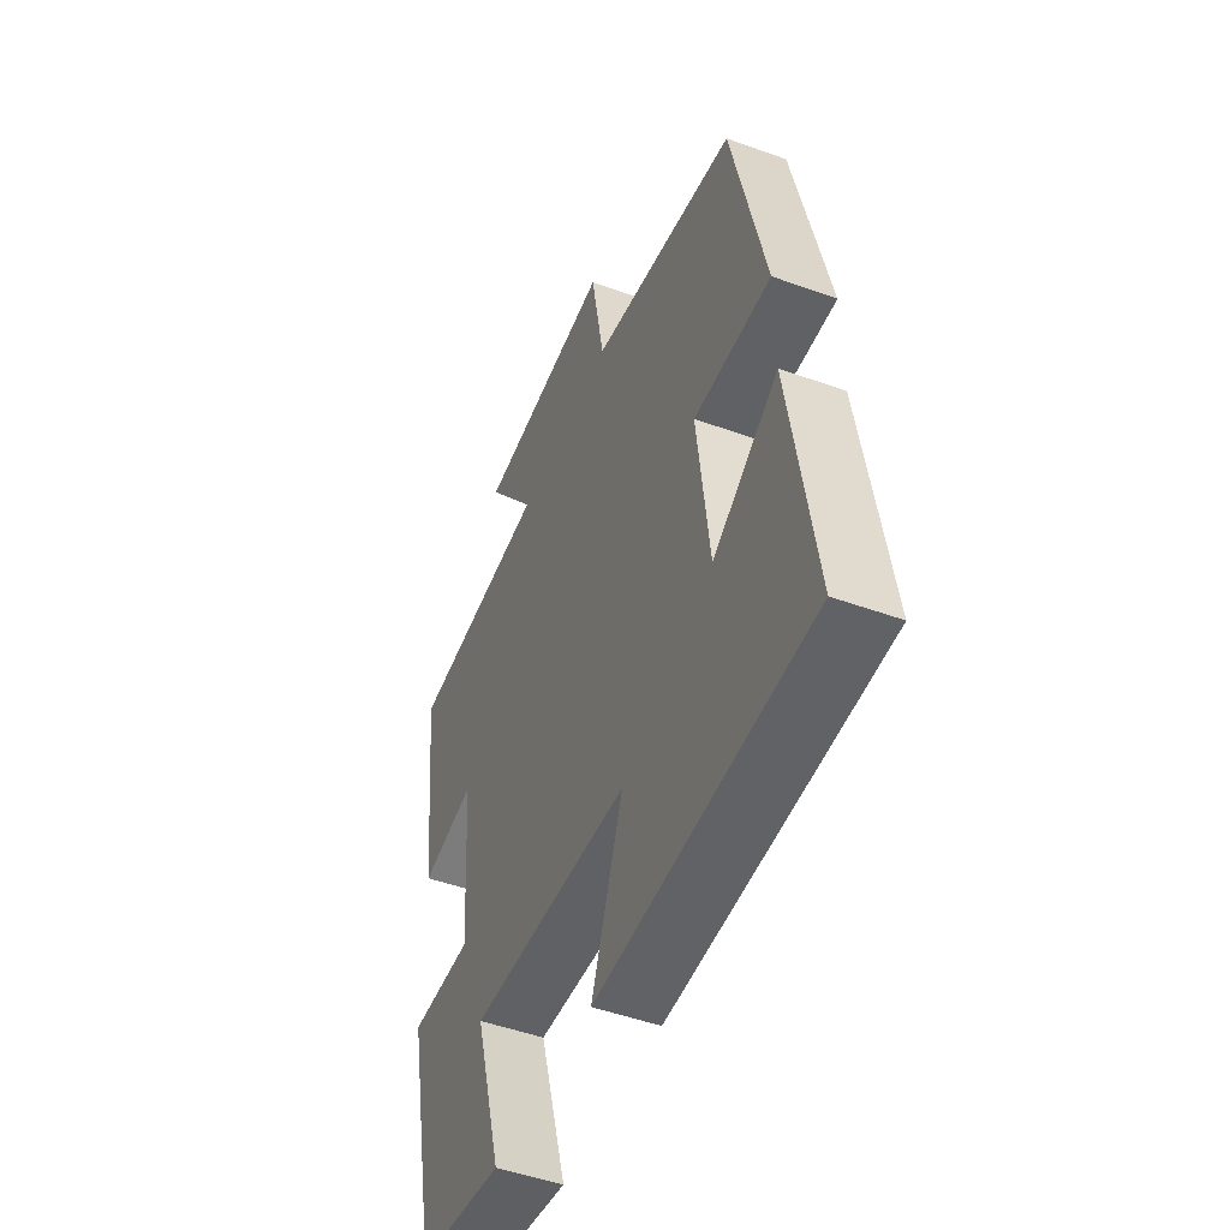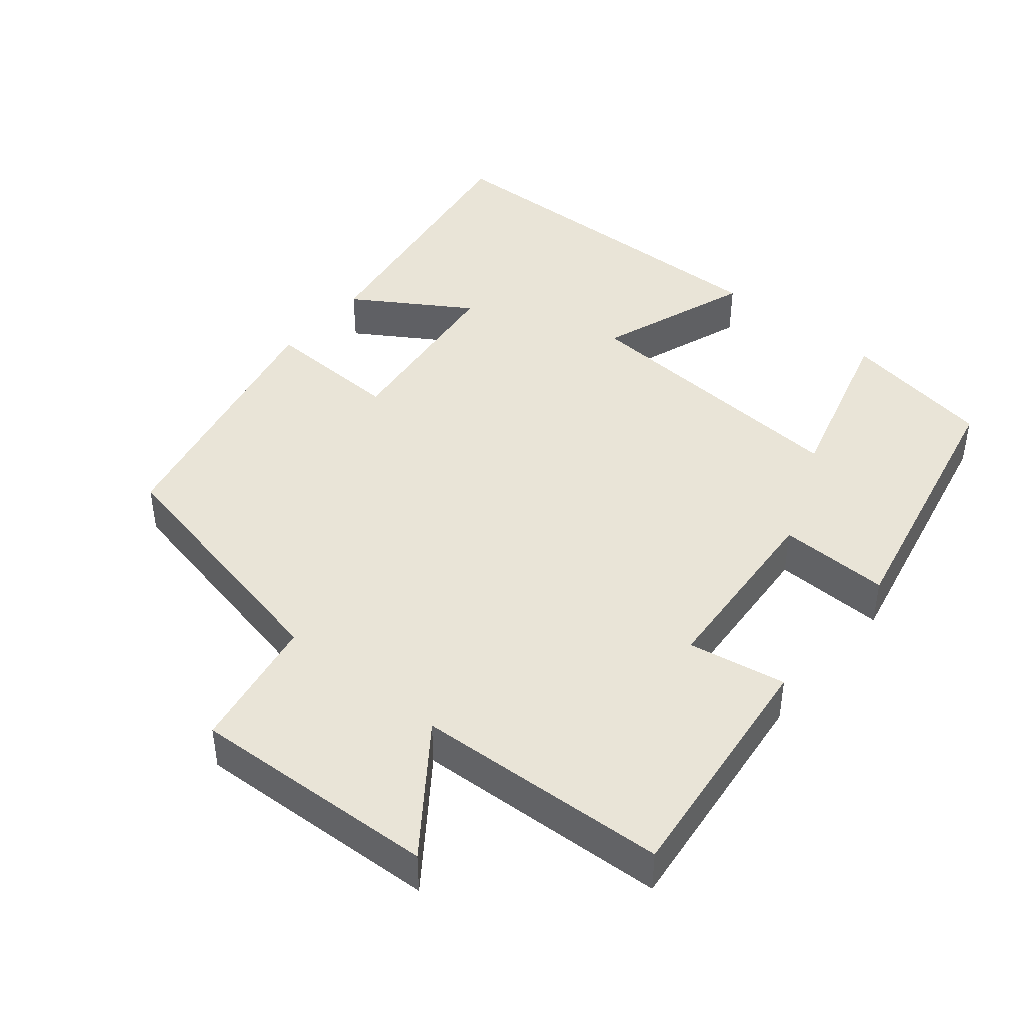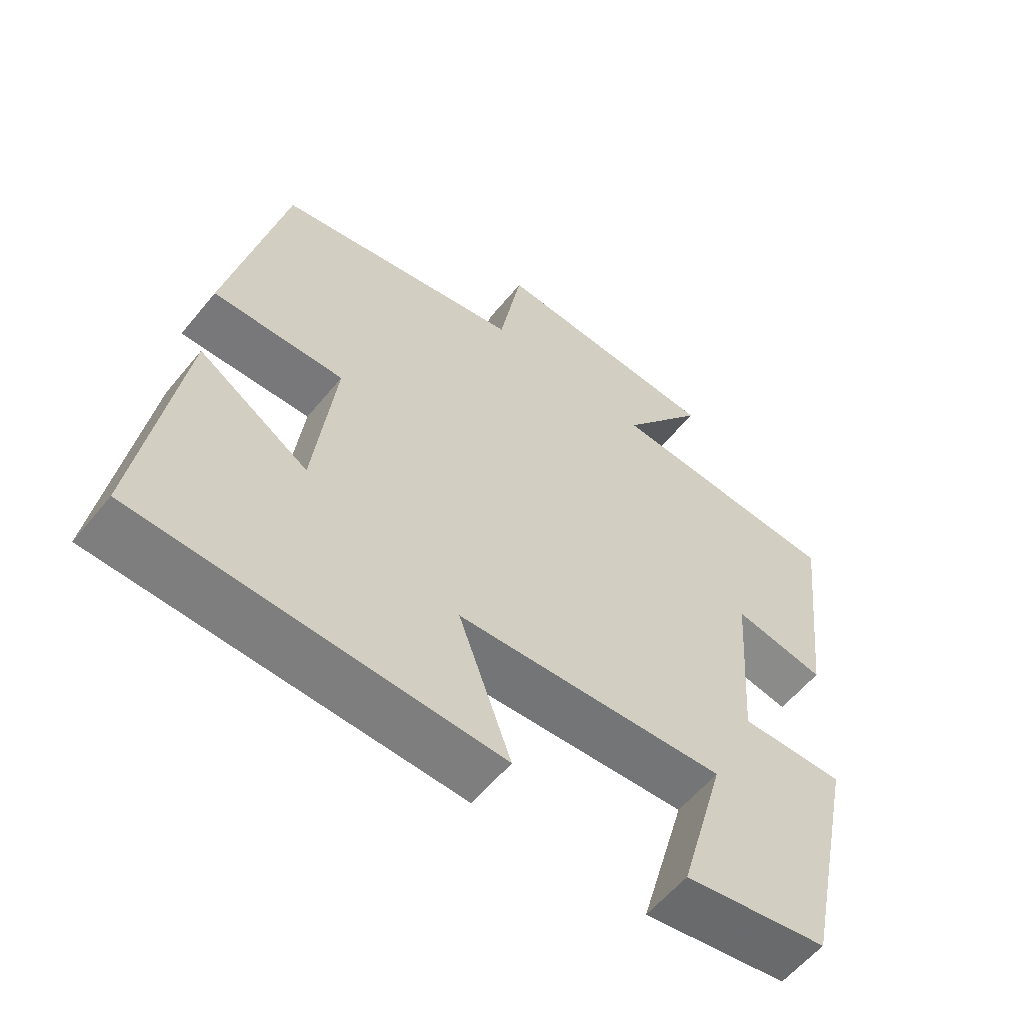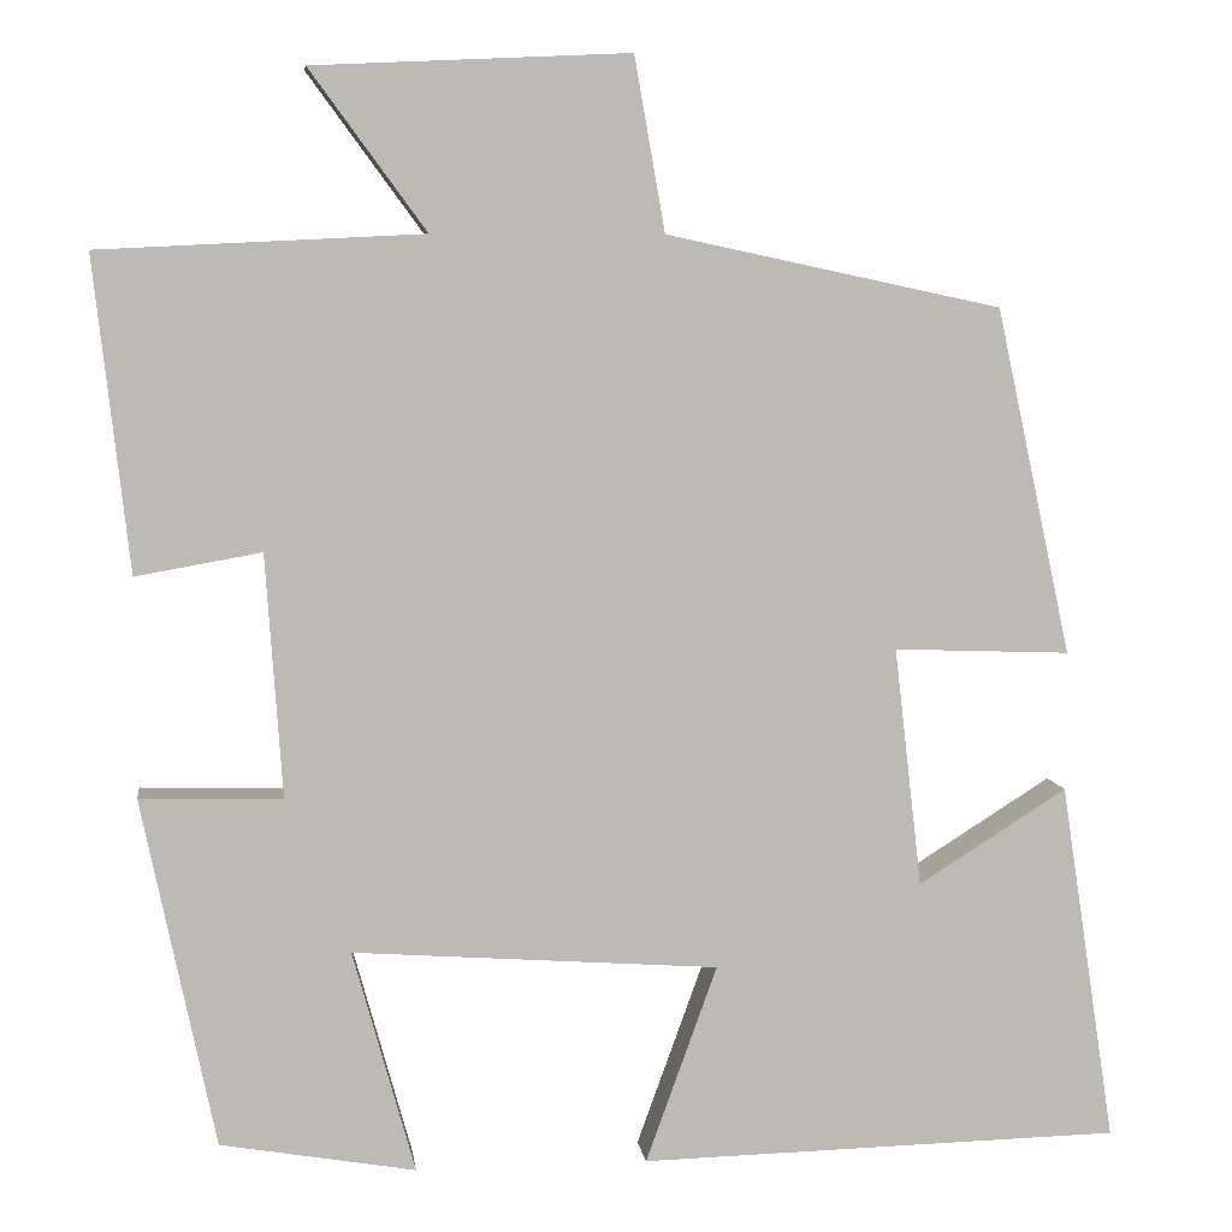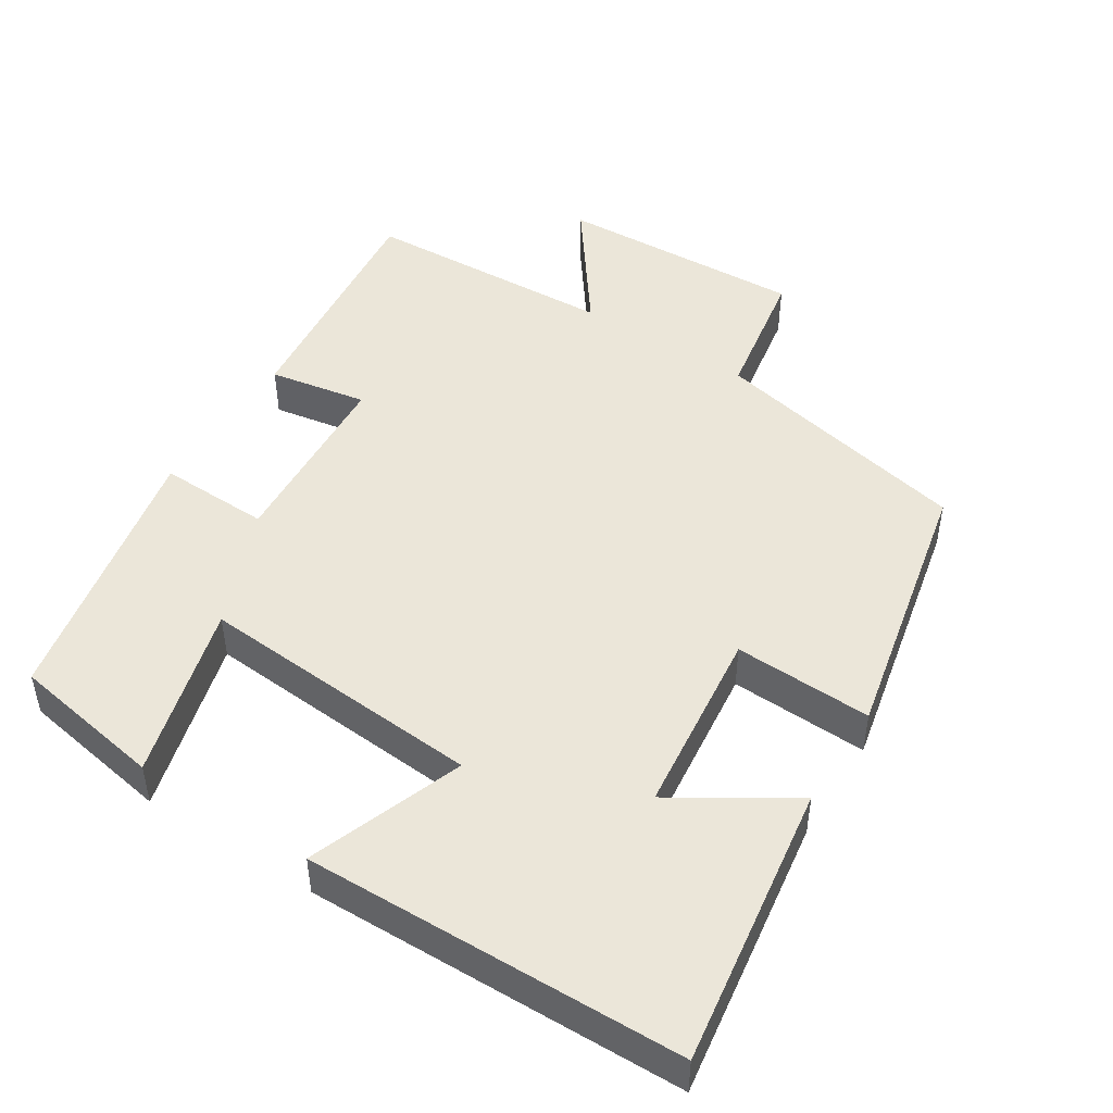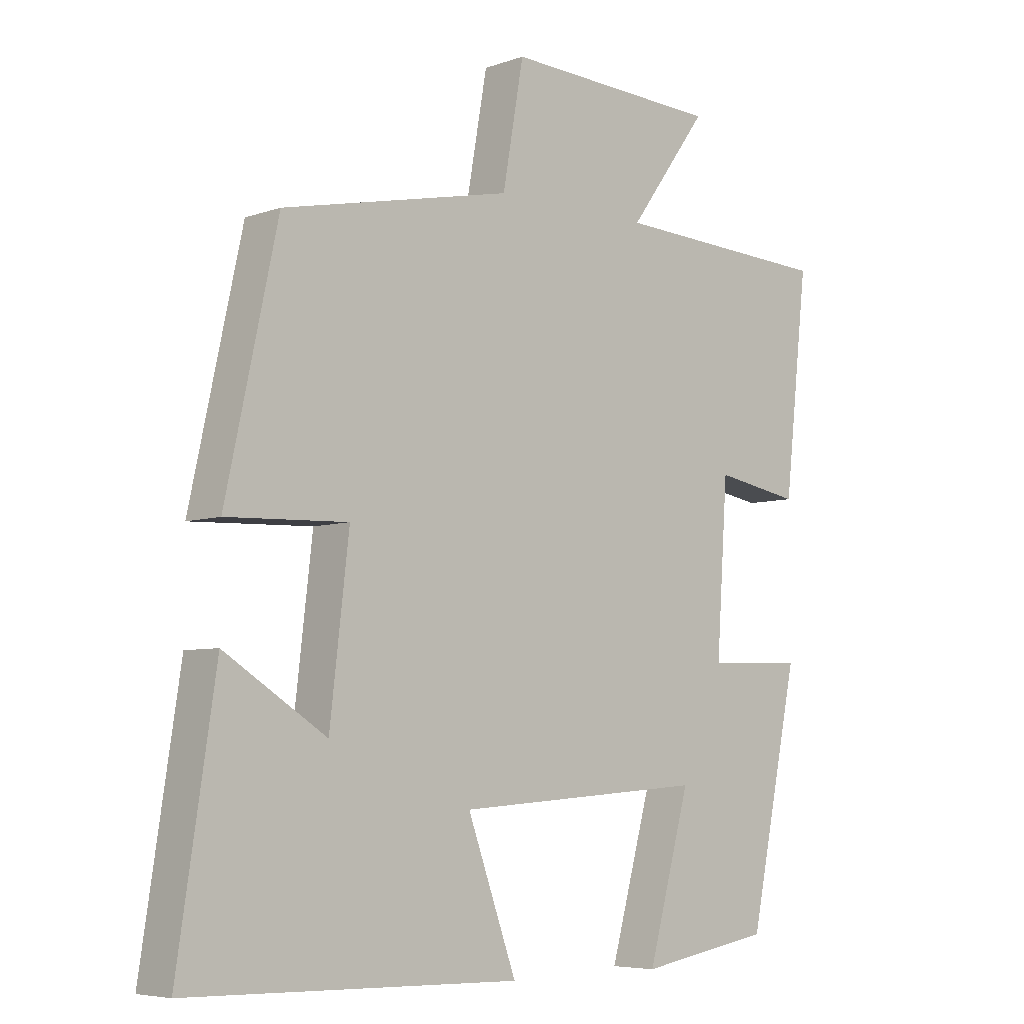
<metadata>
{"format":"obj","ext":"obj","renderer":"f3d","projection":"perspective","resolution":1024,"background":"white","views":[{"elev":-49.2,"azim":-111.9,"up":"+Z"},{"elev":43.4,"azim":39.5,"up":"+Y"},{"elev":-58.7,"azim":-39.0,"up":"+Z"},{"elev":6.6,"azim":172.7,"up":"+Z"},{"elev":47.7,"azim":-147.4,"up":"+Y"},{"elev":-6.0,"azim":-43.3,"up":"+Z"}]}
</metadata>
<code>
v -0.559 0.07 -0.488
v -0.5 0.07 -0.1
v -0.34 0.07 -0.201
v -0.31 0.07 0.057
v -0.5 0.07 0.05
v -0.419 0.07 0.423
v -0.058 0.07 0.5
v -0.025 0.07 0.687
v 0.315 0.07 0.671
v 0.19 0.07 0.5
v 0.538 0.07 0.483
v 0.5 0.07 0.146
v 0.365 0.07 0.17
v 0.347 0.07 -0.092
v 0.5 0.07 -0.088
v 0.421 0.07 -0.464
v 0.211 0.07 -0.5
v 0.278 0.07 -0.259
v -0.116 0.07 -0.287
v -0.039 0.07 -0.5
v -0.559 0 -0.488
v -0.5 0 -0.1
v -0.34 0 -0.201
v -0.31 0 0.057
v -0.5 0 0.05
v -0.419 0 0.423
v -0.058 0 0.5
v -0.025 0 0.687
v 0.315 0 0.671
v 0.19 0 0.5
v 0.538 0 0.483
v 0.5 0 0.146
v 0.365 0 0.17
v 0.347 0 -0.092
v 0.5 0 -0.088
v 0.421 0 -0.464
v 0.211 0 -0.5
v 0.278 0 -0.259
v -0.116 0 -0.287
v -0.039 0 -0.5
f 19 20 1
f 16 17 18
f 15 16 18
f 14 15 18
f 13 14 18 19
f 10 11 12 13
f 10 13 19
f 7 8 9 10
f 6 7 10
f 5 6 10
f 4 5 10
f 3 4 10 19
f 1 2 3
f 1 3 19
f 21 40 39
f 38 37 36
f 38 36 35
f 38 35 34
f 39 38 34 33
f 33 32 31 30
f 39 33 30
f 30 29 28 27
f 30 27 26
f 30 26 25
f 30 25 24
f 39 30 24 23
f 23 22 21
f 39 23 21
f 1 21 22 2
f 2 22 23 3
f 3 23 24 4
f 4 24 25 5
f 5 25 26 6
f 6 26 27 7
f 7 27 28 8
f 8 28 29 9
f 9 29 30 10
f 10 30 31 11
f 11 31 32 12
f 12 32 33 13
f 13 33 34 14
f 14 34 35 15
f 15 35 36 16
f 16 36 37 17
f 17 37 38 18
f 18 38 39 19
f 19 39 40 20
f 20 40 21 1

</code>
